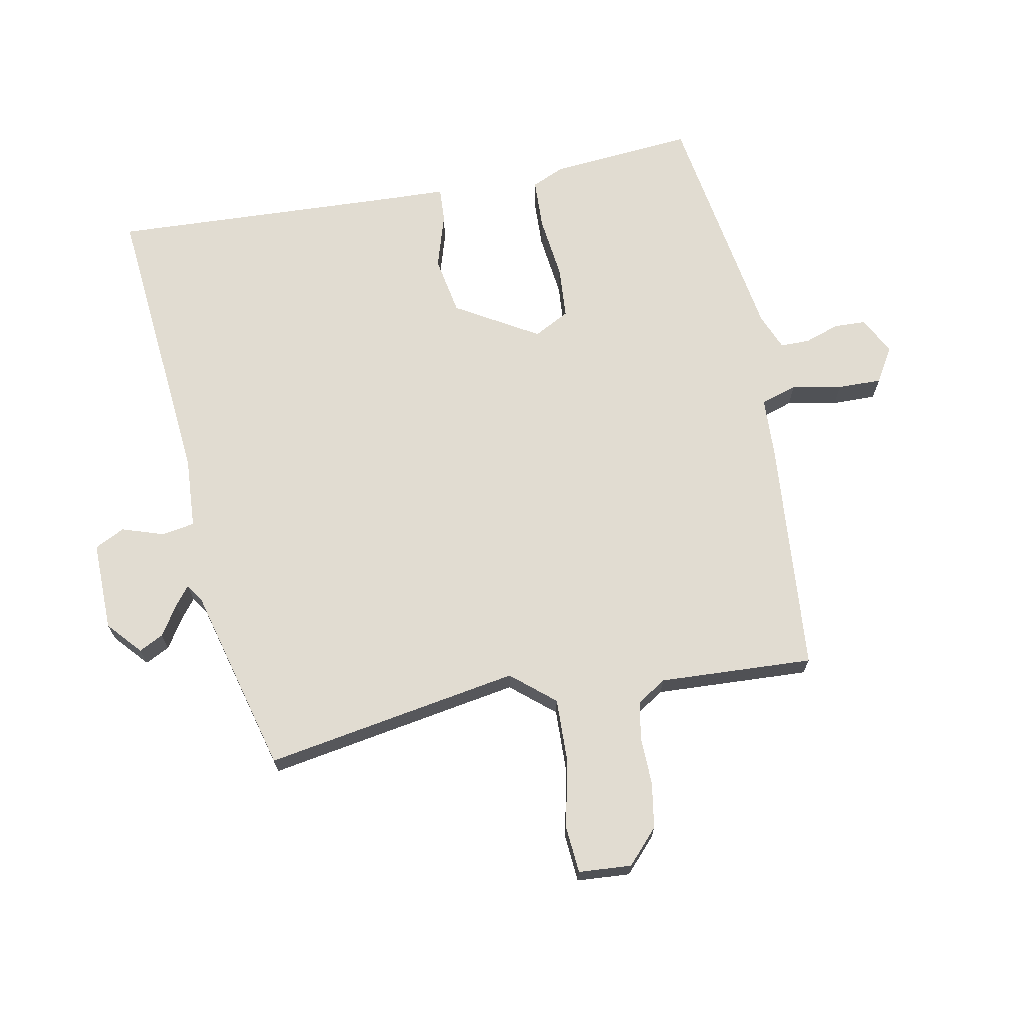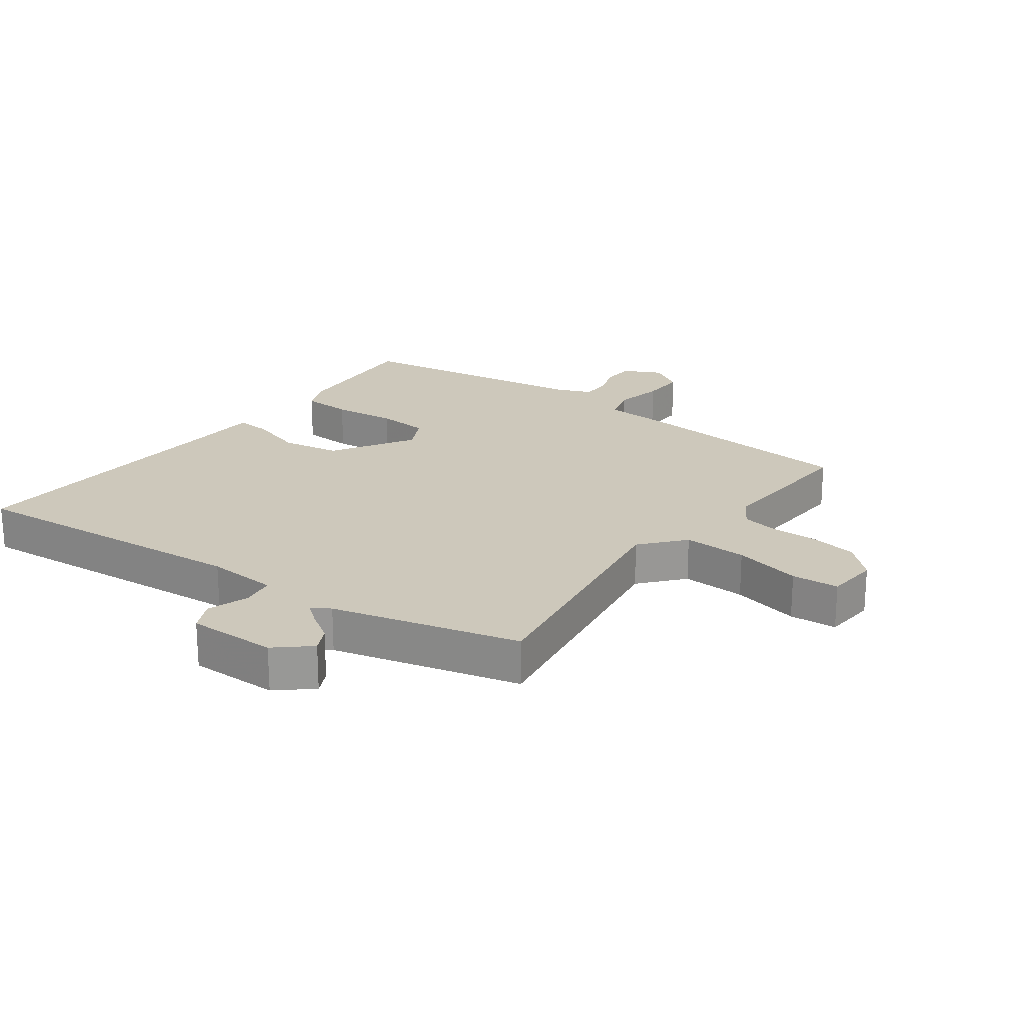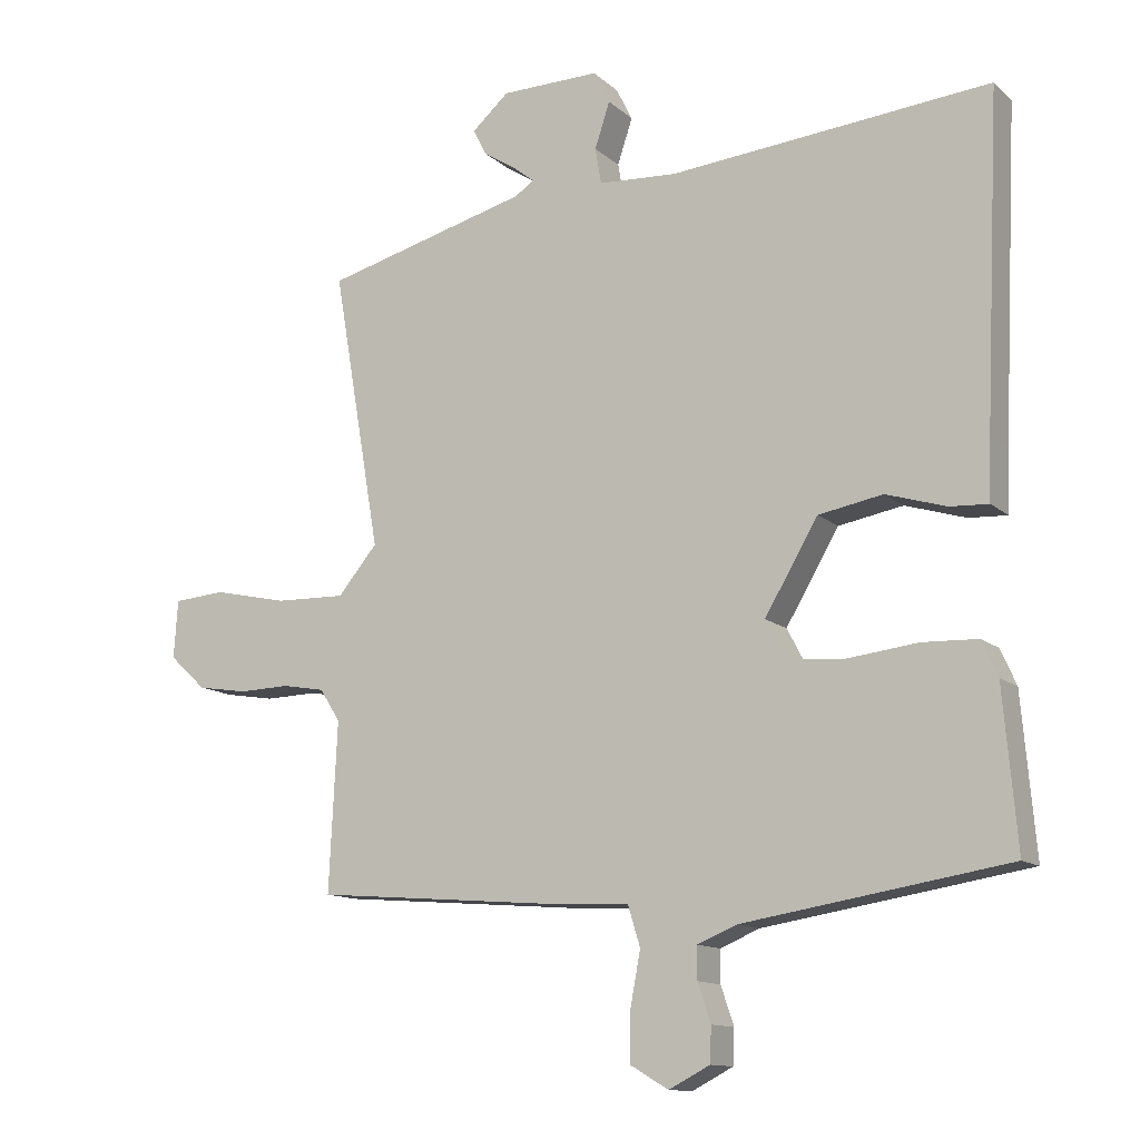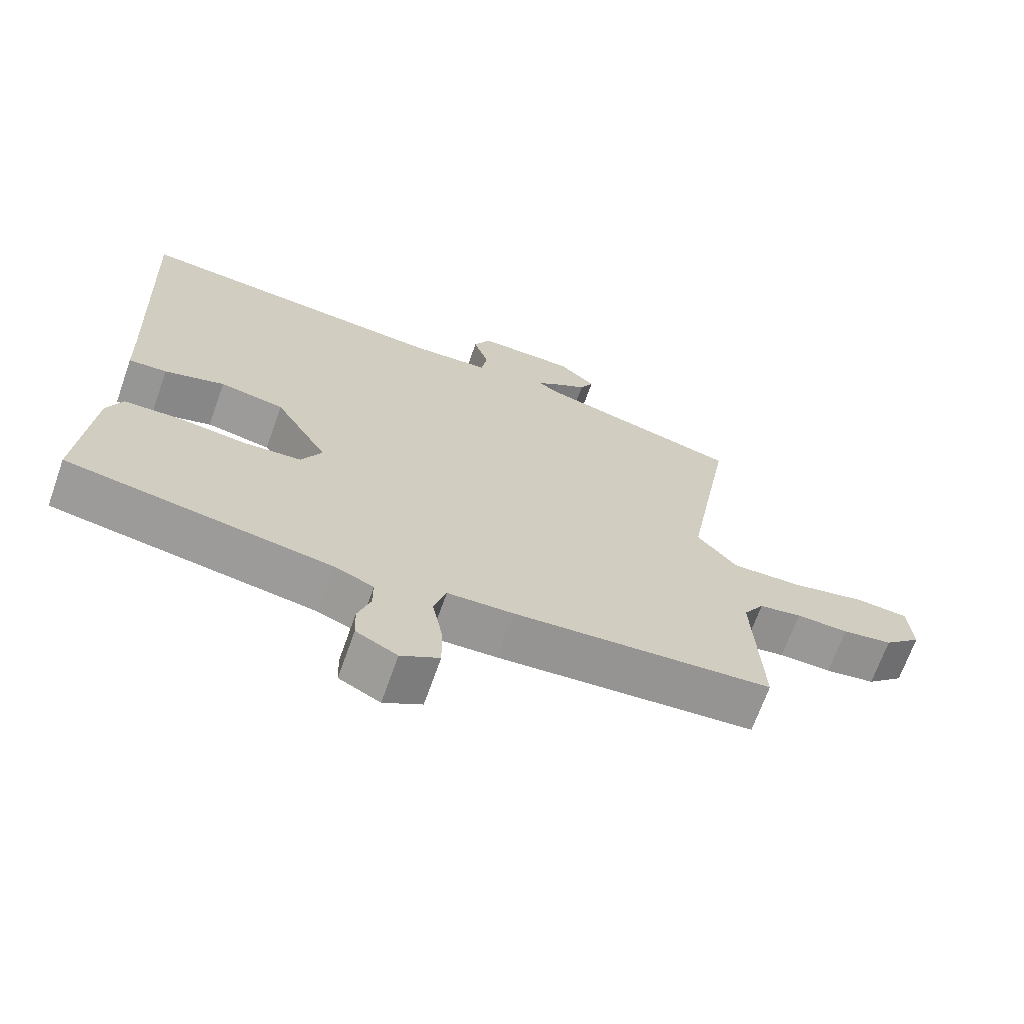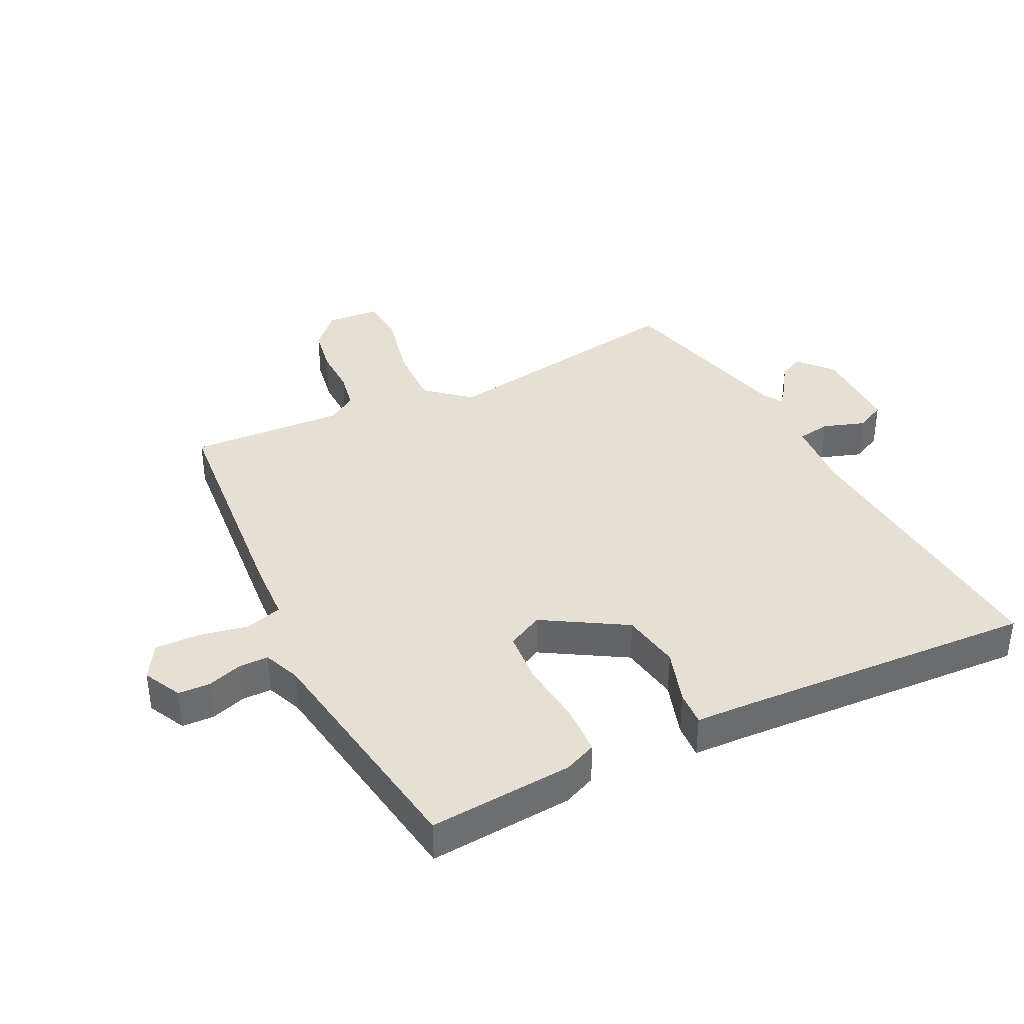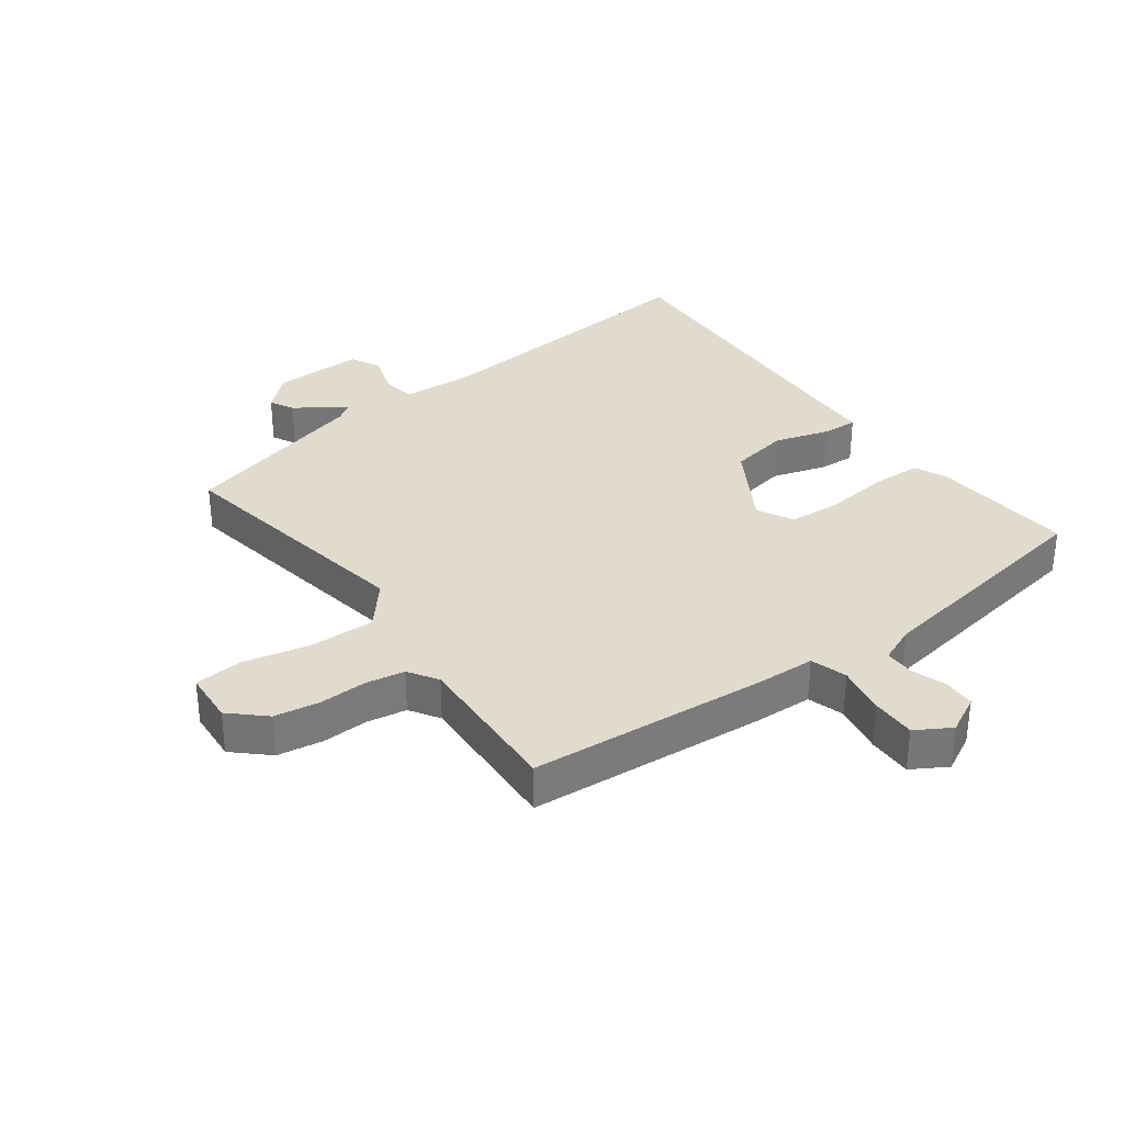
<metadata>
{"format":"obj","ext":"obj","renderer":"f3d","projection":"perspective","resolution":1024,"background":"white","views":[{"elev":69.1,"azim":79.1,"up":"+Y"},{"elev":21.9,"azim":36.9,"up":"+Y"},{"elev":-12.5,"azim":-151.5,"up":"+Z"},{"elev":-68.4,"azim":-19.5,"up":"+Z"},{"elev":38.1,"azim":-115.8,"up":"+Y"},{"elev":33.3,"azim":143.7,"up":"+Y"}]}
</metadata>
<code>
v -0.5 0.07 0.542
v -0.032 0.07 0.5
v 0.083 0.07 0.507
v 0.092 0.07 0.56
v 0.07 0.07 0.627
v 0.094 0.07 0.675
v 0.238 0.07 0.673
v 0.292 0.07 0.625
v 0.272 0.07 0.586
v 0.224 0.07 0.555
v 0.193 0.07 0.531
v 0.222 0.07 0.512
v 0.522 0.07 0.433
v 0.452 0.07 0.024
v 0.51 0.07 -0.045
v 0.613 0.07 -0.042
v 0.722 0.07 -0.018
v 0.798 0.07 -0.024
v 0.804 0.07 -0.109
v 0.75 0.07 -0.159
v 0.677 0.07 -0.171
v 0.601 0.07 -0.169
v 0.539 0.07 -0.18
v 0.509 0.07 -0.227
v 0.521 0.07 -0.474
v 0.142 0.07 -0.505
v 0.046 0.07 -0.509
v 0.028 0.07 -0.567
v 0.043 0.07 -0.647
v 0.044 0.07 -0.718
v -0.012 0.07 -0.751
v -0.072 0.07 -0.72
v -0.074 0.07 -0.669
v -0.055 0.07 -0.613
v -0.055 0.07 -0.566
v -0.113 0.07 -0.542
v -0.499 0.07 -0.48
v -0.479 0.07 -0.25
v -0.456 0.07 -0.198
v -0.375 0.07 -0.195
v -0.273 0.07 -0.207
v -0.189 0.07 -0.201
v -0.159 0.07 -0.144
v -0.237 0.07 -0.012
v -0.331 0.07 0.005
v -0.419 0.07 -0.022
v -0.475 0.07 -0.025
v -0.478 0.07 0.064
v -0.5 0 0.542
v -0.032 0 0.5
v 0.083 0 0.507
v 0.092 0 0.56
v 0.07 0 0.627
v 0.094 0 0.675
v 0.238 0 0.673
v 0.292 0 0.625
v 0.272 0 0.586
v 0.224 0 0.555
v 0.193 0 0.531
v 0.222 0 0.512
v 0.522 0 0.433
v 0.452 0 0.024
v 0.51 0 -0.045
v 0.613 0 -0.042
v 0.722 0 -0.018
v 0.798 0 -0.024
v 0.804 0 -0.109
v 0.75 0 -0.159
v 0.677 0 -0.171
v 0.601 0 -0.169
v 0.539 0 -0.18
v 0.509 0 -0.227
v 0.521 0 -0.474
v 0.142 0 -0.505
v 0.046 0 -0.509
v 0.028 0 -0.567
v 0.043 0 -0.647
v 0.044 0 -0.718
v -0.012 0 -0.751
v -0.072 0 -0.72
v -0.074 0 -0.669
v -0.055 0 -0.613
v -0.055 0 -0.566
v -0.113 0 -0.542
v -0.499 0 -0.48
v -0.479 0 -0.25
v -0.456 0 -0.198
v -0.375 0 -0.195
v -0.273 0 -0.207
v -0.189 0 -0.201
v -0.159 0 -0.144
v -0.237 0 -0.012
v -0.331 0 0.005
v -0.419 0 -0.022
v -0.475 0 -0.025
v -0.478 0 0.064
f 45 46 47 48
f 44 45 48 1
f 43 44 1 2
f 38 39 40 41
f 36 37 38 41
f 35 36 41 42
f 31 32 33 34
f 31 34 35
f 28 29 30 31
f 28 31 35
f 27 28 35 42
f 24 25 26 27
f 23 24 27 42
f 19 20 21 22
f 16 17 18 19
f 15 16 19 22
f 14 15 22 23
f 12 13 14
f 11 12 14 23
f 7 8 9 10
f 7 10 11
f 4 5 6 7
f 3 4 7 11
f 43 2 3
f 43 3 11 23
f 23 42 43
f 96 95 94 93
f 49 96 93 92
f 50 49 92 91
f 89 88 87 86
f 89 86 85 84
f 90 89 84 83
f 82 81 80 79
f 83 82 79
f 79 78 77 76
f 83 79 76
f 90 83 76 75
f 75 74 73 72
f 90 75 72 71
f 70 69 68 67
f 67 66 65 64
f 70 67 64 63
f 71 70 63 62
f 62 61 60
f 71 62 60 59
f 58 57 56 55
f 59 58 55
f 55 54 53 52
f 59 55 52 51
f 51 50 91
f 71 59 51 91
f 91 90 71
f 1 49 50 2
f 2 50 51 3
f 3 51 52 4
f 4 52 53 5
f 5 53 54 6
f 6 54 55 7
f 7 55 56 8
f 8 56 57 9
f 9 57 58 10
f 10 58 59 11
f 11 59 60 12
f 12 60 61 13
f 13 61 62 14
f 14 62 63 15
f 15 63 64 16
f 16 64 65 17
f 17 65 66 18
f 18 66 67 19
f 19 67 68 20
f 20 68 69 21
f 21 69 70 22
f 22 70 71 23
f 23 71 72 24
f 24 72 73 25
f 25 73 74 26
f 26 74 75 27
f 27 75 76 28
f 28 76 77 29
f 29 77 78 30
f 30 78 79 31
f 31 79 80 32
f 32 80 81 33
f 33 81 82 34
f 34 82 83 35
f 35 83 84 36
f 36 84 85 37
f 37 85 86 38
f 38 86 87 39
f 39 87 88 40
f 40 88 89 41
f 41 89 90 42
f 42 90 91 43
f 43 91 92 44
f 44 92 93 45
f 45 93 94 46
f 46 94 95 47
f 47 95 96 48
f 48 96 49 1

</code>
